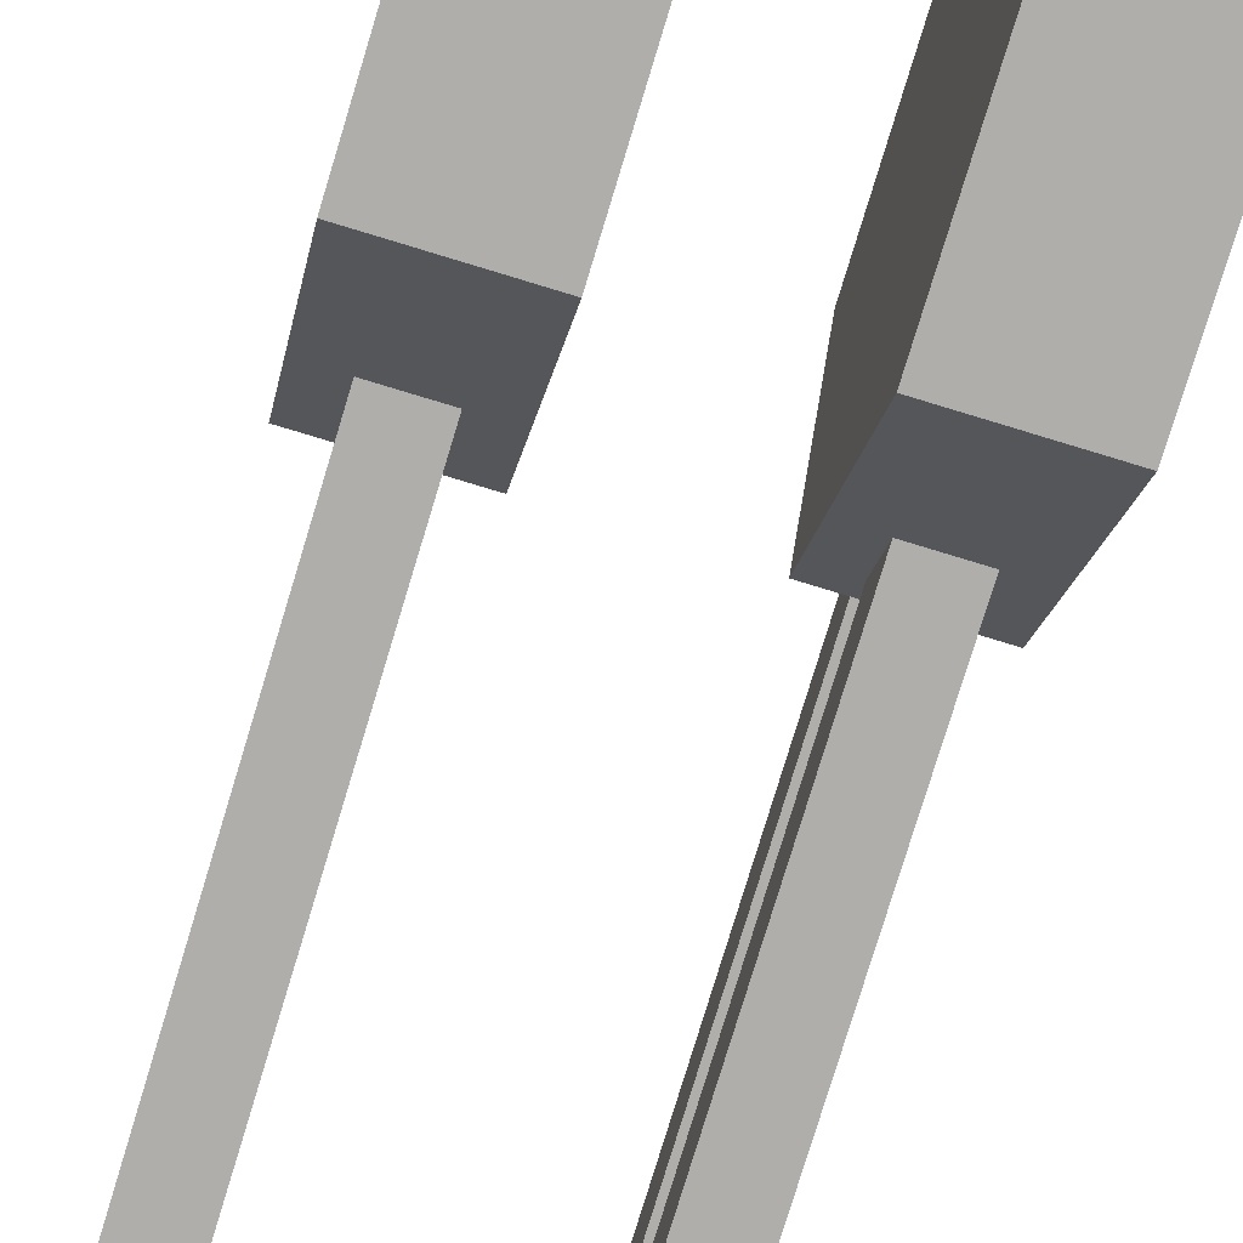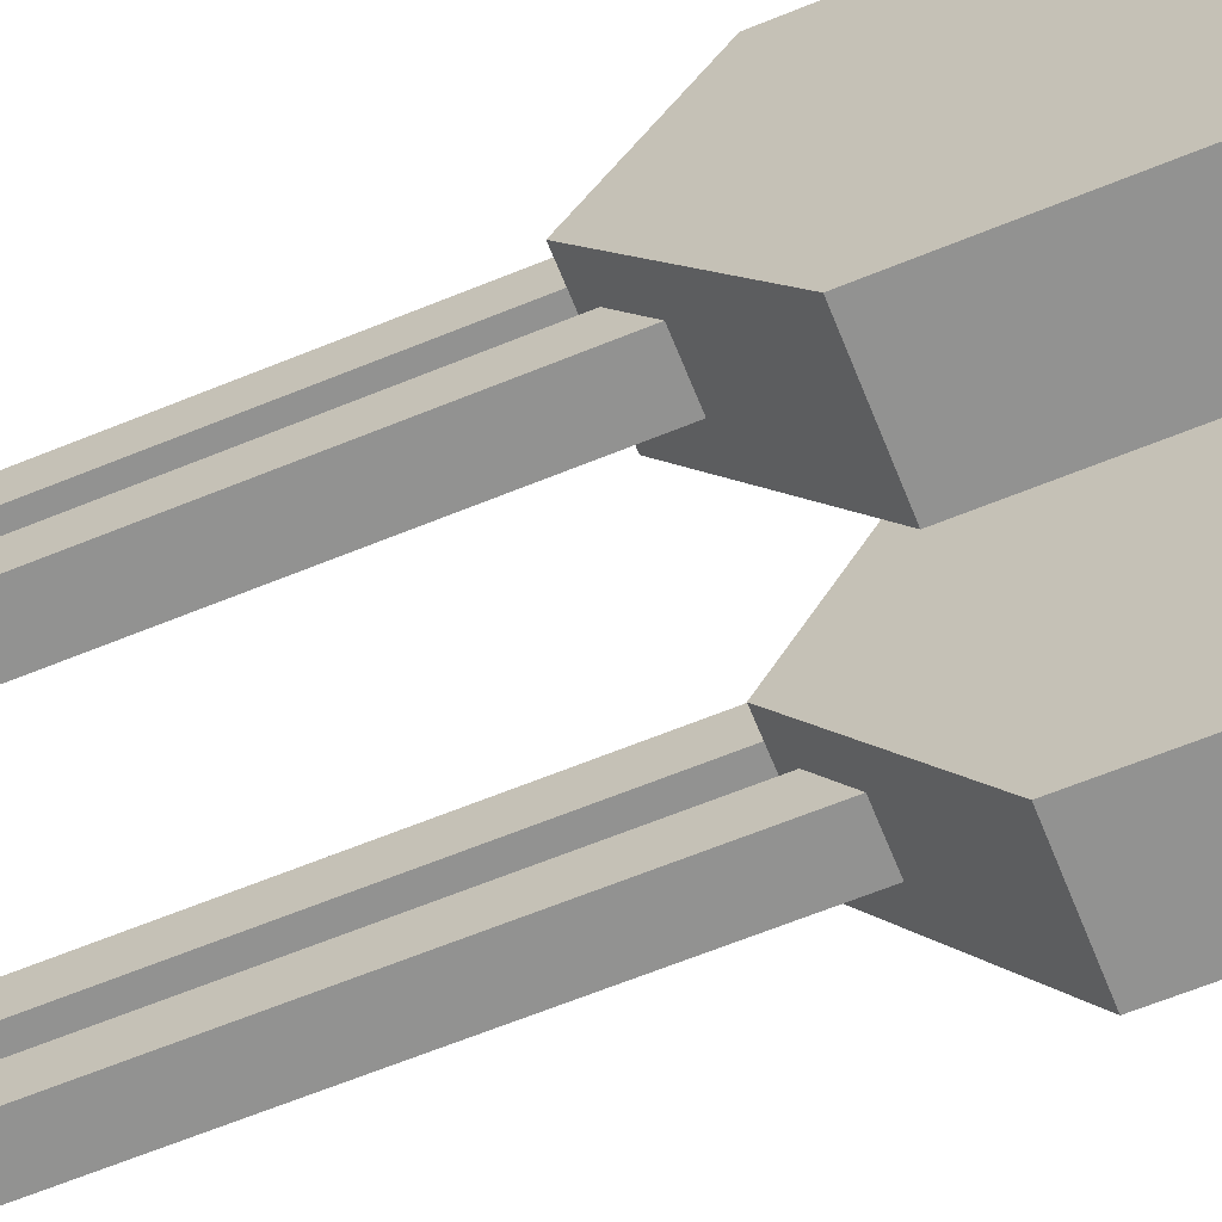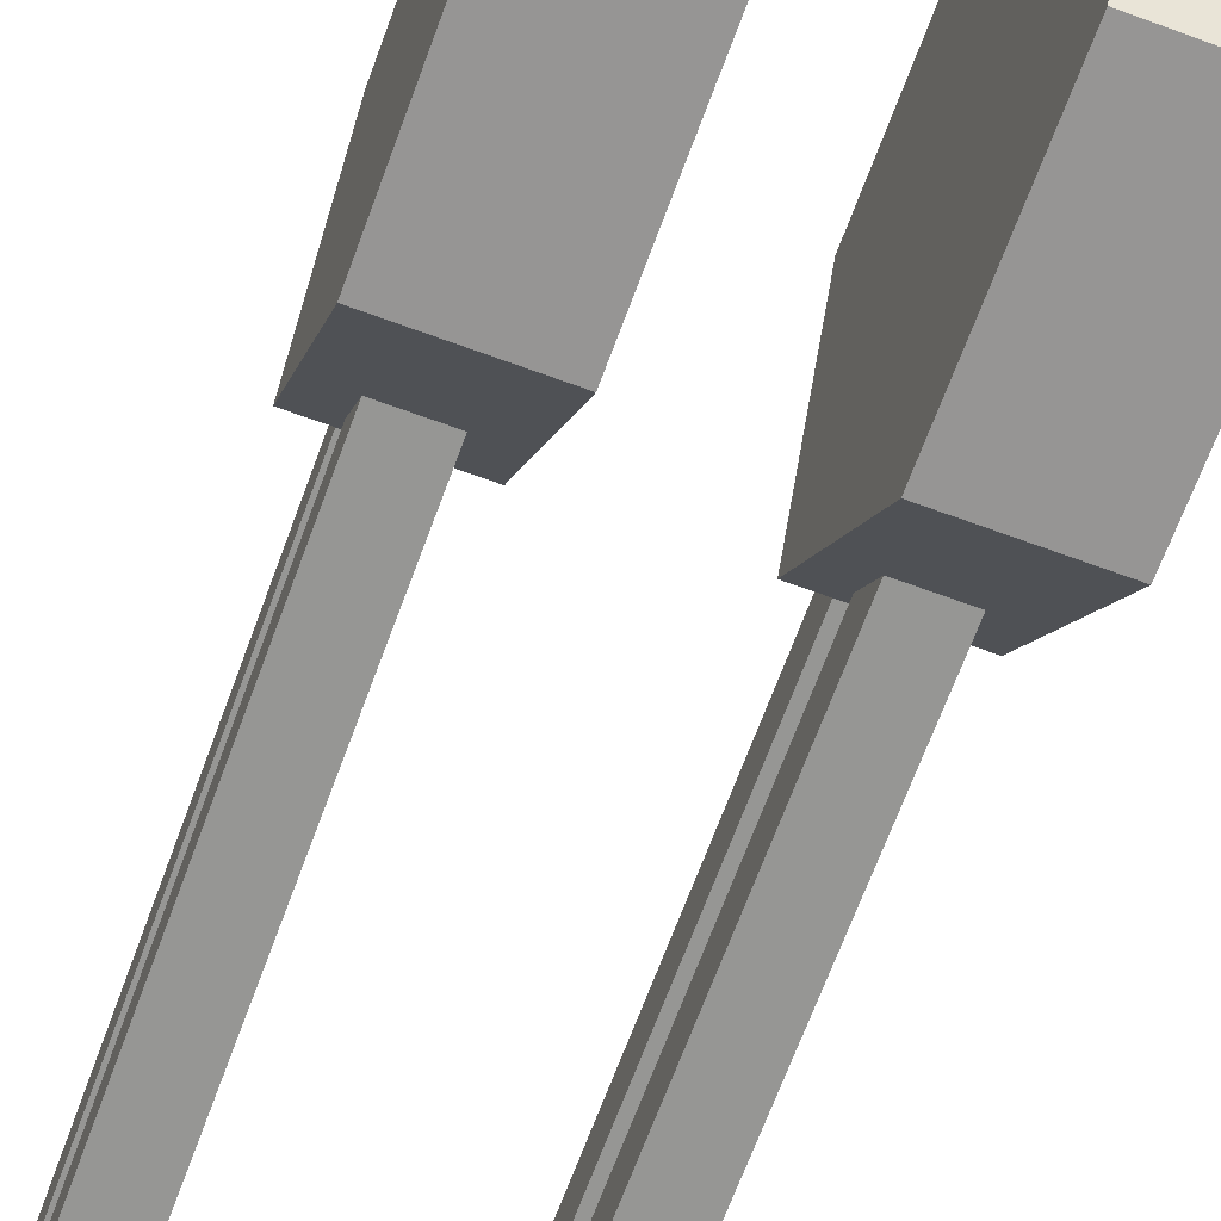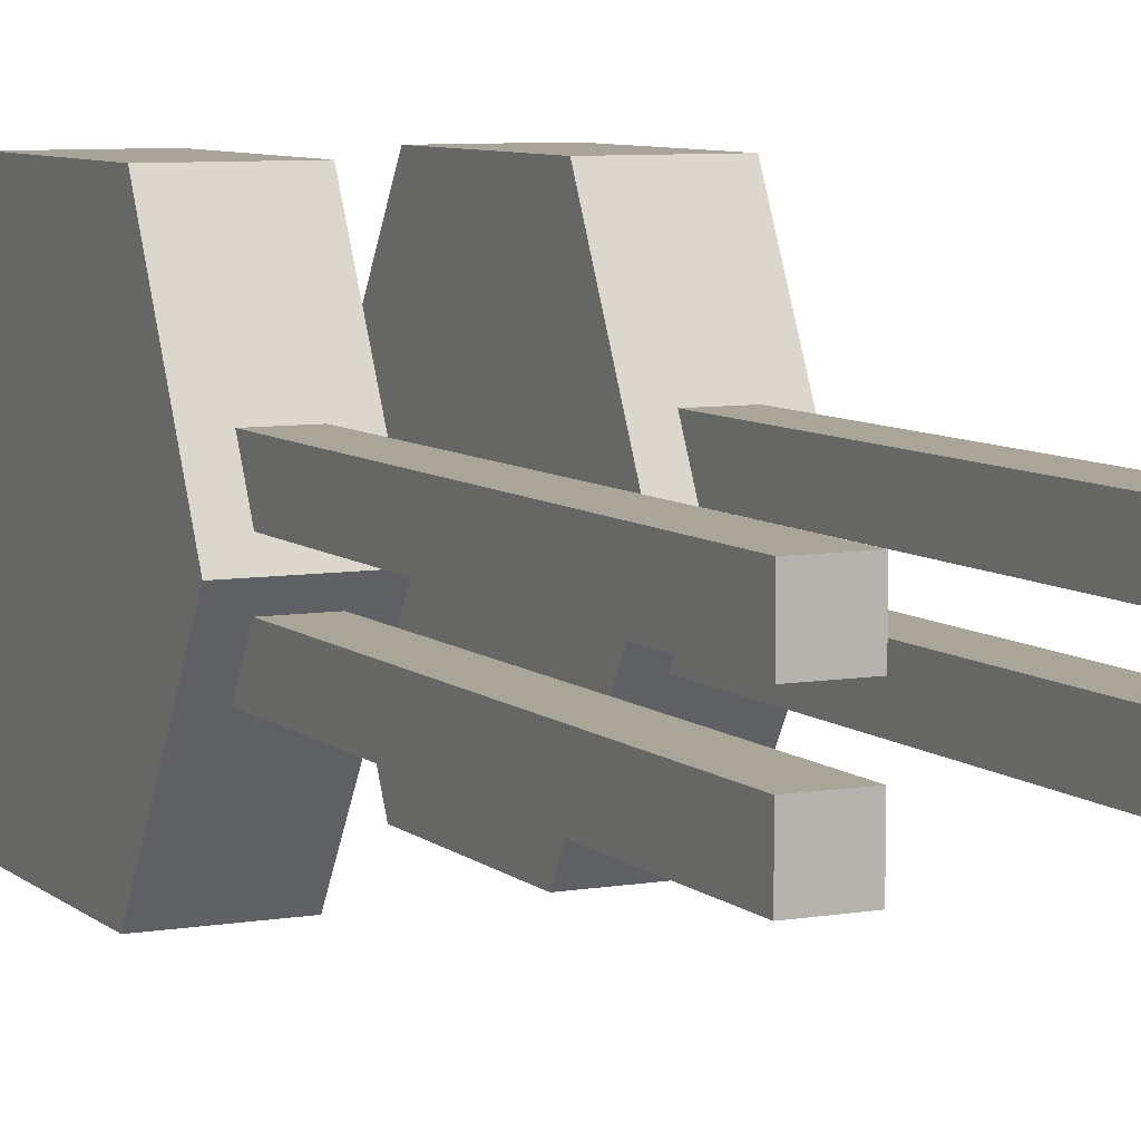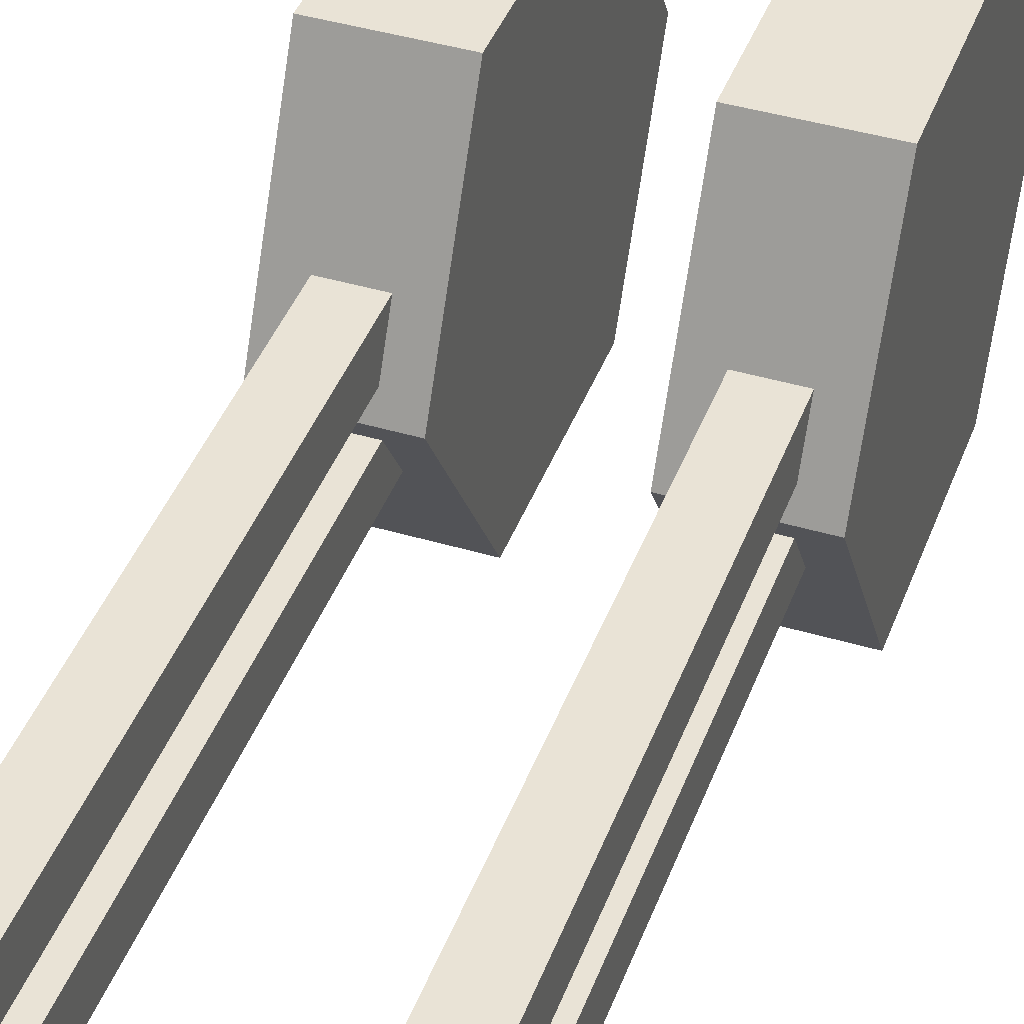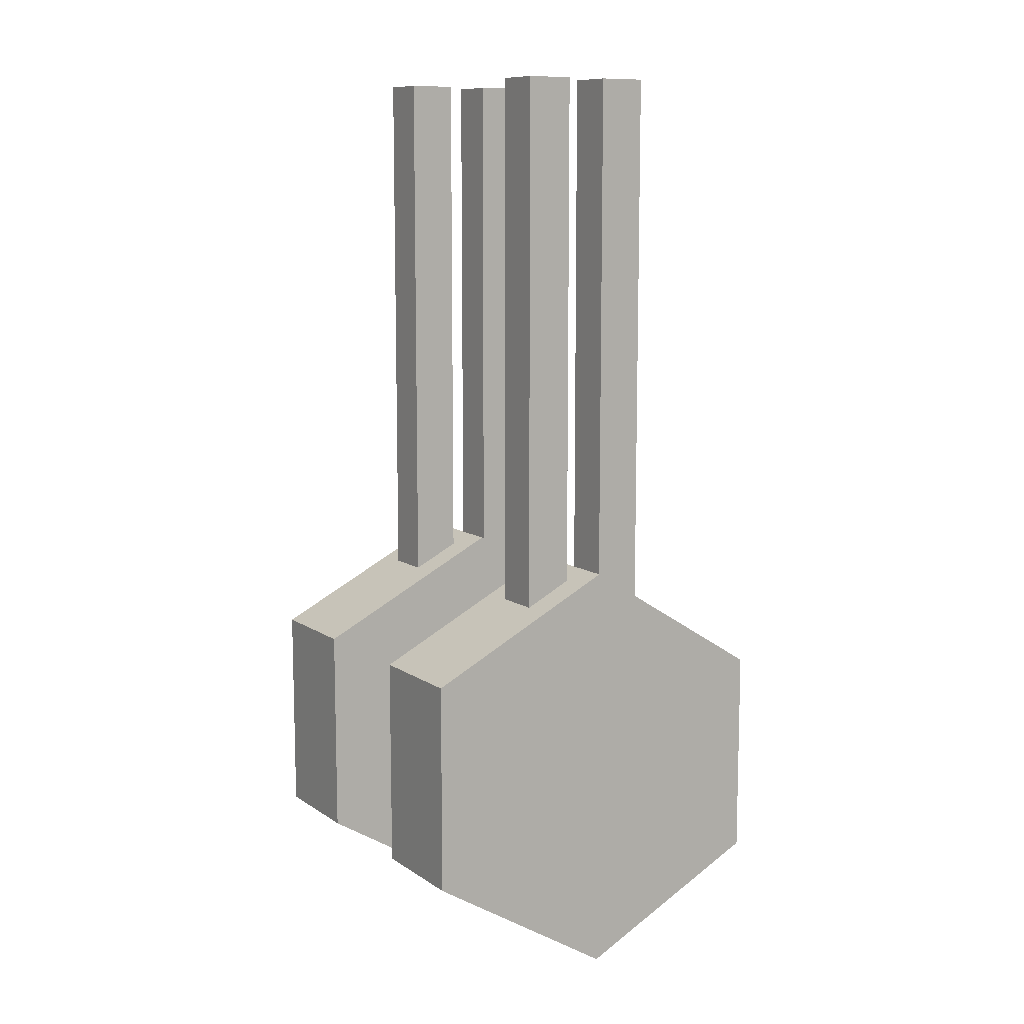
<metadata>
{"format":"obj","ext":"obj","renderer":"f3d","projection":"perspective","resolution":1024,"background":"white","views":[{"elev":-77.8,"azim":163.1,"up":"+Y"},{"elev":-66.3,"azim":112.1,"up":"+Y"},{"elev":-67.7,"azim":159.8,"up":"+Y"},{"elev":7.4,"azim":-25.7,"up":"+Y"},{"elev":42.1,"azim":19.7,"up":"+Y"},{"elev":10.3,"azim":-122.1,"up":"+Z"}]}
</metadata>
<code>
o Dynamic_Plane.000
v 0.195 0.9281 -0.2422
v 0.07308 0.7109 -0.135
v 0.07308 0.9281 -0.2422
v 0.195 0.7109 -0.135
v 0.07308 0.7112 0.1072
v 0.195 0.7112 0.1072
v 0.07308 0.9287 0.2422
v 0.195 0.9287 0.2422
v 0.07308 1.146 0.135
v 0.195 1.146 -0.1072
v 0.195 1.146 0.135
v 0.07308 1.146 -0.1072
v 0.1073 1.005 0.8166
v 0.1073 0.9519 0.09531
v 0.1073 0.9519 0.8166
v 0.1607 1.005 0.09531
v 0.1607 0.9519 0.8166
v 0.1607 0.9519 0.09531
v 0.1607 1.005 0.8166
v 0.1073 1.005 0.09531
v -0.07308 0.7109 -0.135
v -0.195 0.9281 -0.2422
v -0.07308 0.9281 -0.2422
v -0.07308 0.7112 0.1072
v -0.195 0.7109 -0.135
v -0.07308 0.9287 0.2422
v -0.195 0.7112 0.1072
v -0.195 1.146 0.135
v -0.195 0.9287 0.2422
v -0.195 1.146 -0.1072
v -0.07308 1.146 -0.1072
v -0.07308 1.146 0.135
v -0.1073 0.9519 0.09531
v -0.1073 1.005 0.8166
v -0.1073 0.9519 0.8166
v -0.1607 0.9519 0.8166
v -0.1607 1.005 0.09531
v -0.1607 0.9519 0.09531
v -0.1607 1.005 0.8166
v -0.1073 1.005 0.09531
v 0.1073 0.9054 0.8166
v 0.1073 0.8519 0.09531
v 0.1073 0.8519 0.8166
v 0.1607 0.9054 0.09531
v 0.1607 0.8519 0.8166
v 0.1607 0.8519 0.09531
v 0.1607 0.9054 0.8166
v 0.1073 0.9054 0.09531
v -0.1073 0.8519 0.09531
v -0.1073 0.9054 0.8166
v -0.1073 0.8519 0.8166
v -0.1607 0.8519 0.8166
v -0.1607 0.9054 0.09531
v -0.1607 0.8519 0.09531
v -0.1607 0.9054 0.8166
v -0.1073 0.9054 0.09531
f 41 44 48
f 36 33 35
f 22 31 23
f 17 14 18
f 26 24 31
f 25 23 21
f 6 2 4
f 7 12 5
f 19 18 16
f 39 38 36
f 8 5 6
f 27 21 24
f 45 42 46
f 34 37 39
f 34 36 35
f 30 32 31
f 52 49 51
f 8 6 10
f 50 52 51
f 13 16 20
f 47 46 44
f 40 35 33
f 13 17 19
f 10 9 11
f 41 45 47
f 30 22 27
f 55 54 52
f 49 50 51
f 11 7 8
f 32 29 26
f 50 53 55
f 41 42 43
f 1 12 10
f 4 3 1
f 20 15 13
f 29 24 26
f 41 47 44
f 36 38 33
f 22 30 31
f 17 15 14
f 23 31 24
f 32 26 31
f 24 21 23
f 25 22 23
f 6 5 2
f 2 5 3
f 7 9 12
f 12 3 5
f 19 17 18
f 39 37 38
f 8 7 5
f 27 25 21
f 45 43 42
f 34 40 37
f 34 39 36
f 30 28 32
f 52 54 49
f 1 10 6
f 11 8 10
f 6 4 1
f 50 55 52
f 13 19 16
f 47 45 46
f 40 34 35
f 13 15 17
f 10 12 9
f 41 43 45
f 27 29 30
f 28 30 29
f 22 25 27
f 55 53 54
f 49 56 50
f 11 9 7
f 32 28 29
f 50 56 53
f 41 48 42
f 1 3 12
f 4 2 3
f 20 14 15
f 29 27 24

</code>
